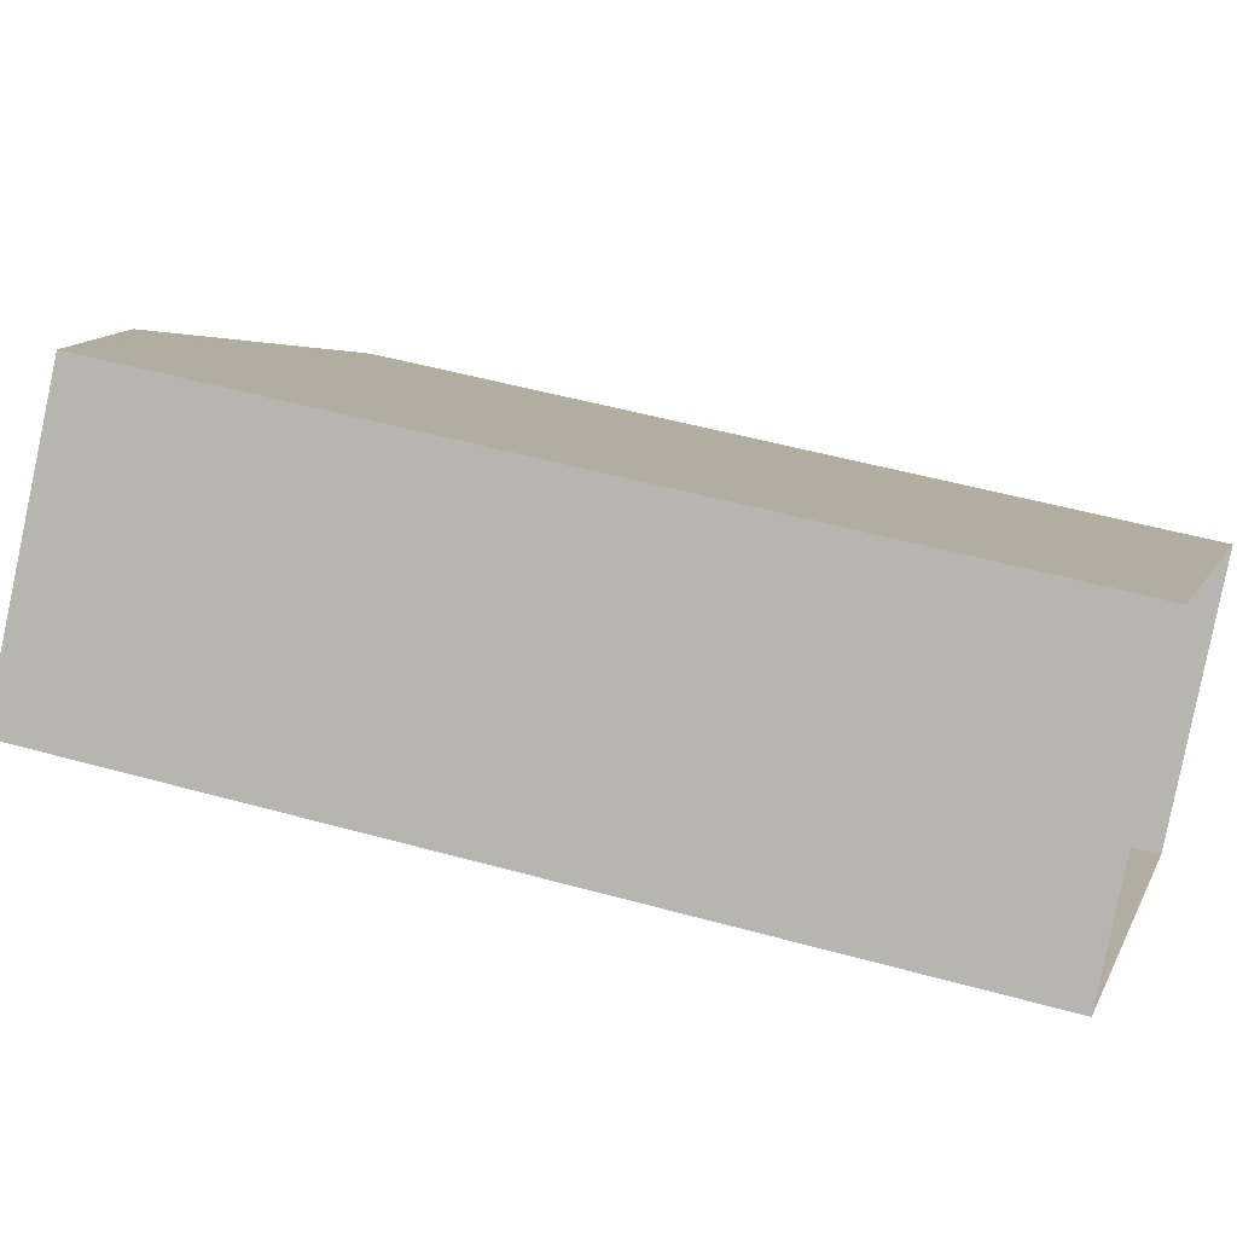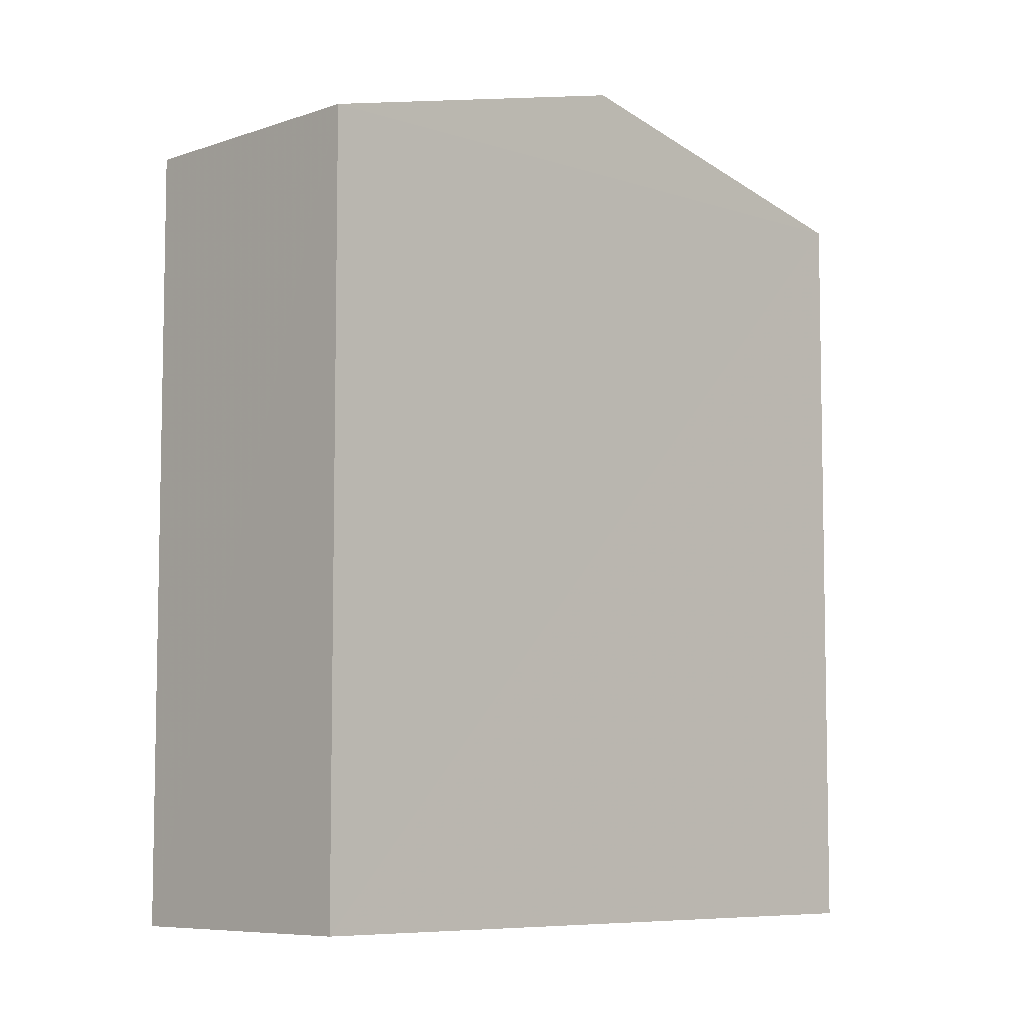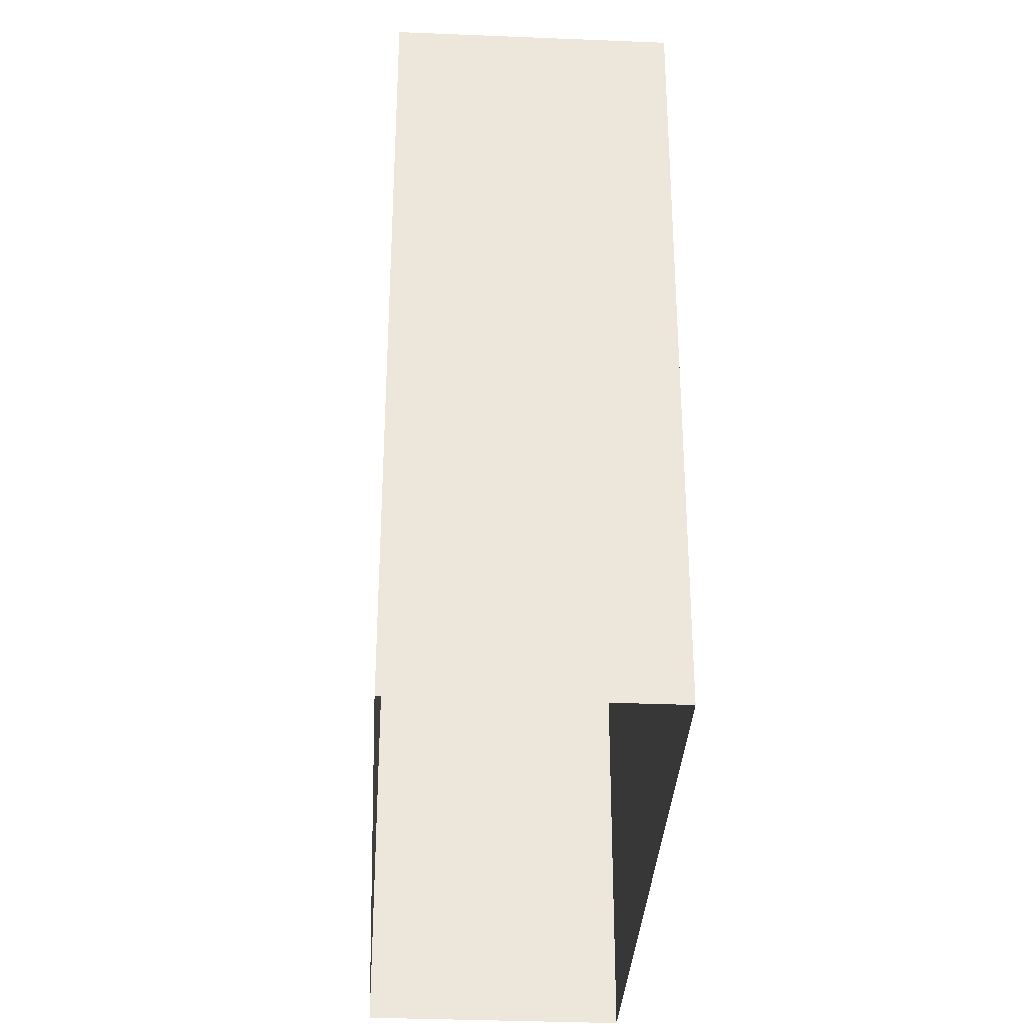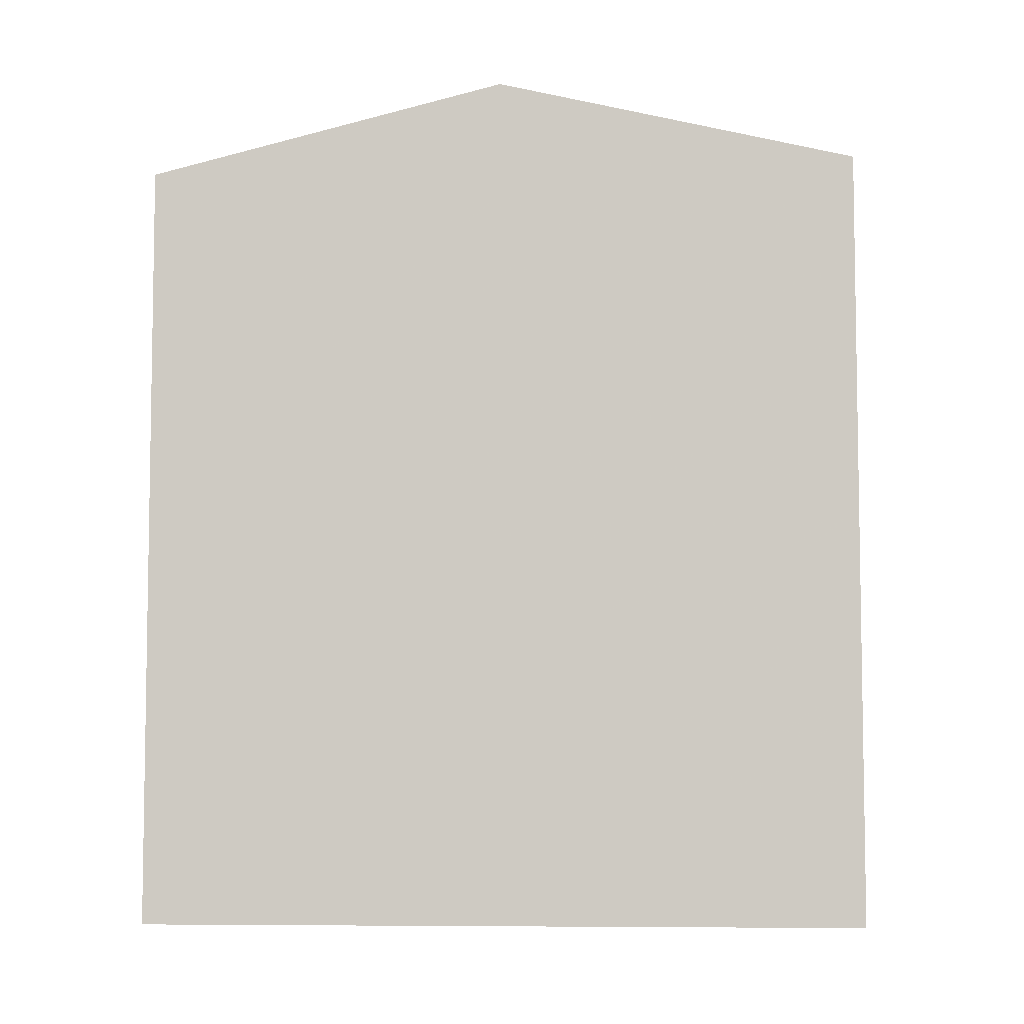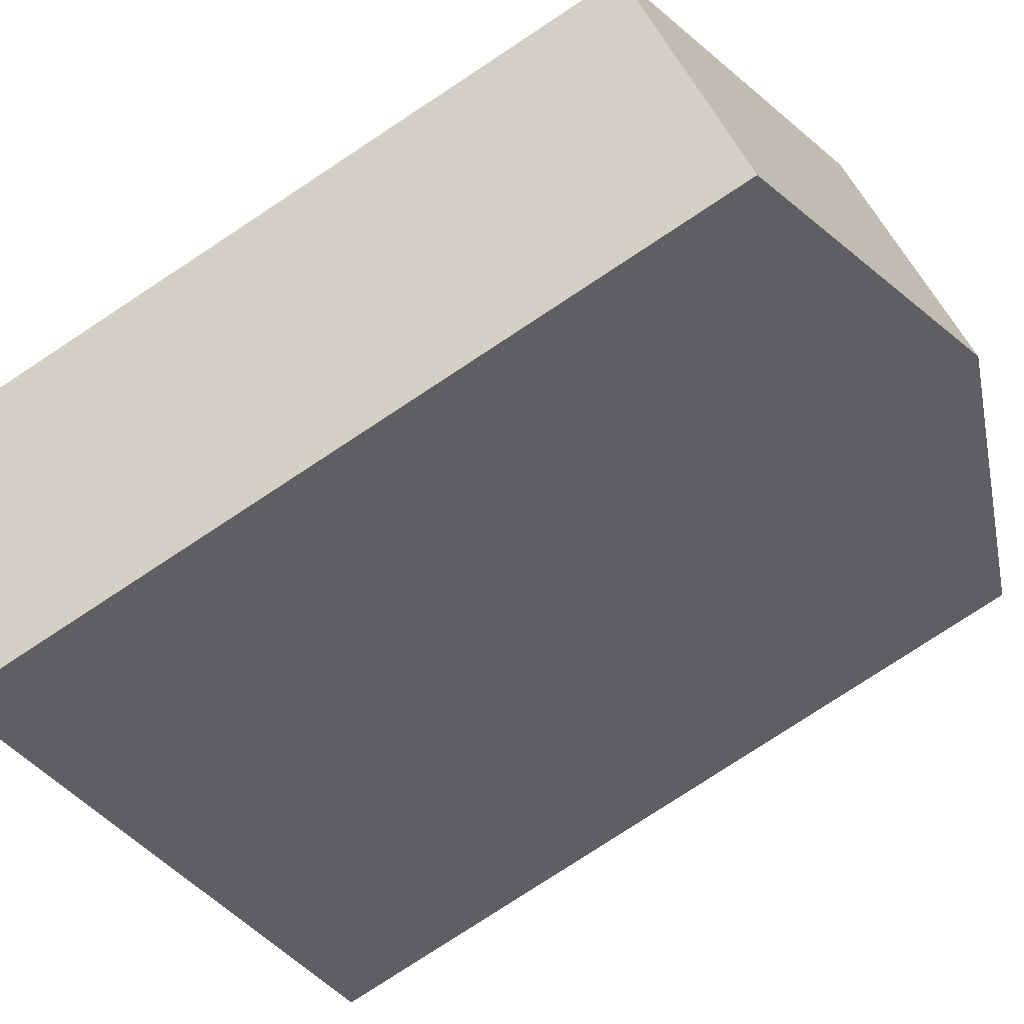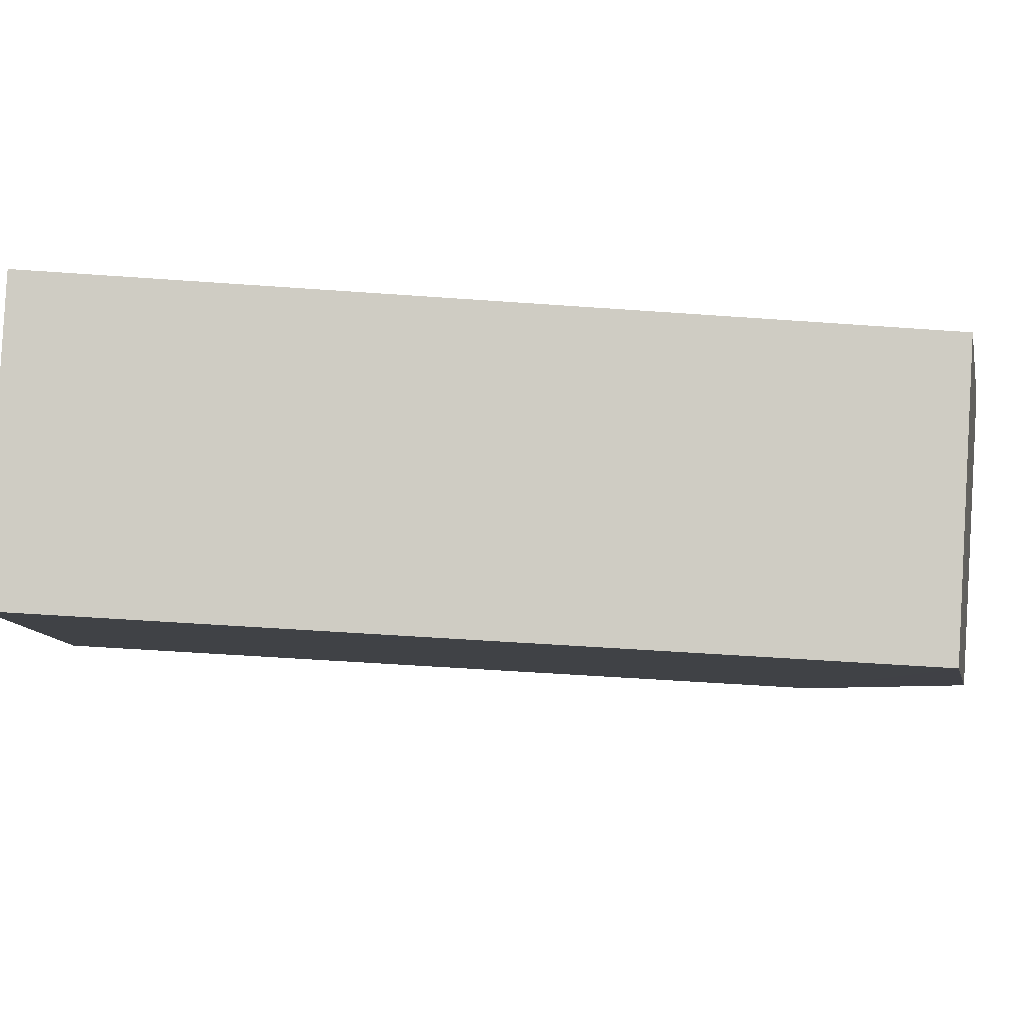
<metadata>
{"format":"obj","ext":"obj","renderer":"f3d","projection":"perspective","resolution":1024,"background":"white","views":[{"elev":48.3,"azim":107.5,"up":"+Y"},{"elev":-7.2,"azim":-1.7,"up":"+Z"},{"elev":-33.5,"azim":-50.6,"up":"+Z"},{"elev":-6.7,"azim":-131.8,"up":"+Z"},{"elev":-79.1,"azim":-56.7,"up":"+Y"},{"elev":-47.6,"azim":-94.7,"up":"+Y"}]}
</metadata>
<code>
v -9029 -3.678e+04 12.2
v -9037 -3.678e+04 12.21
v -9031 -3.678e+04 12.2
v -9035 -3.679e+04 12.2
v -9035 -3.679e+04 20.86
v -9034 -3.678e+04 21.83
v -9037 -3.678e+04 20.86
v -9032 -3.678e+04 21.82
v -9031 -3.678e+04 20.85
v -9029 -3.678e+04 20.85
f 1 2 3
f 1 4 2
f 5 6 7
f 8 6 5
f 6 8 9
f 9 8 10
f 8 5 10
f 6 9 7
f 10 1 3
f 9 10 3
f 10 4 1
f 10 5 4
f 5 2 4
f 5 7 2
f 9 3 2
f 7 9 2

</code>
